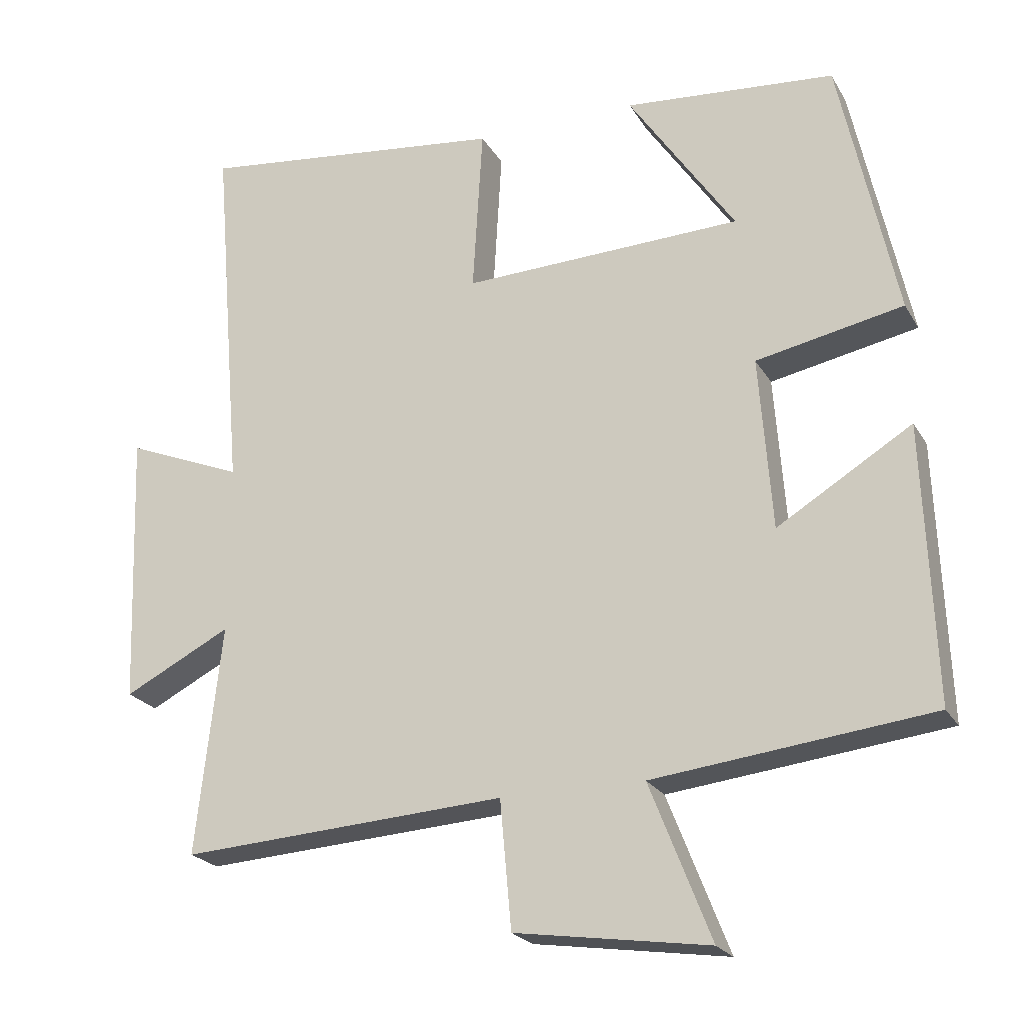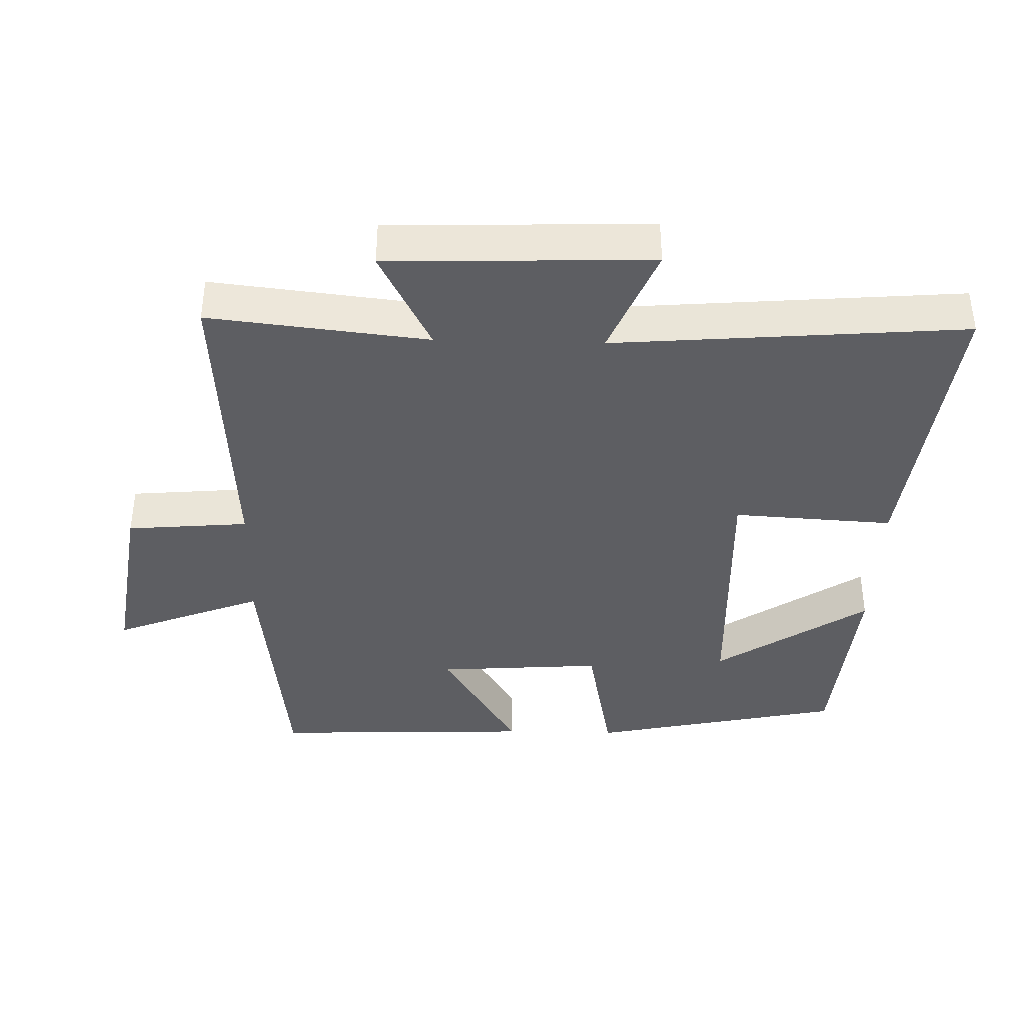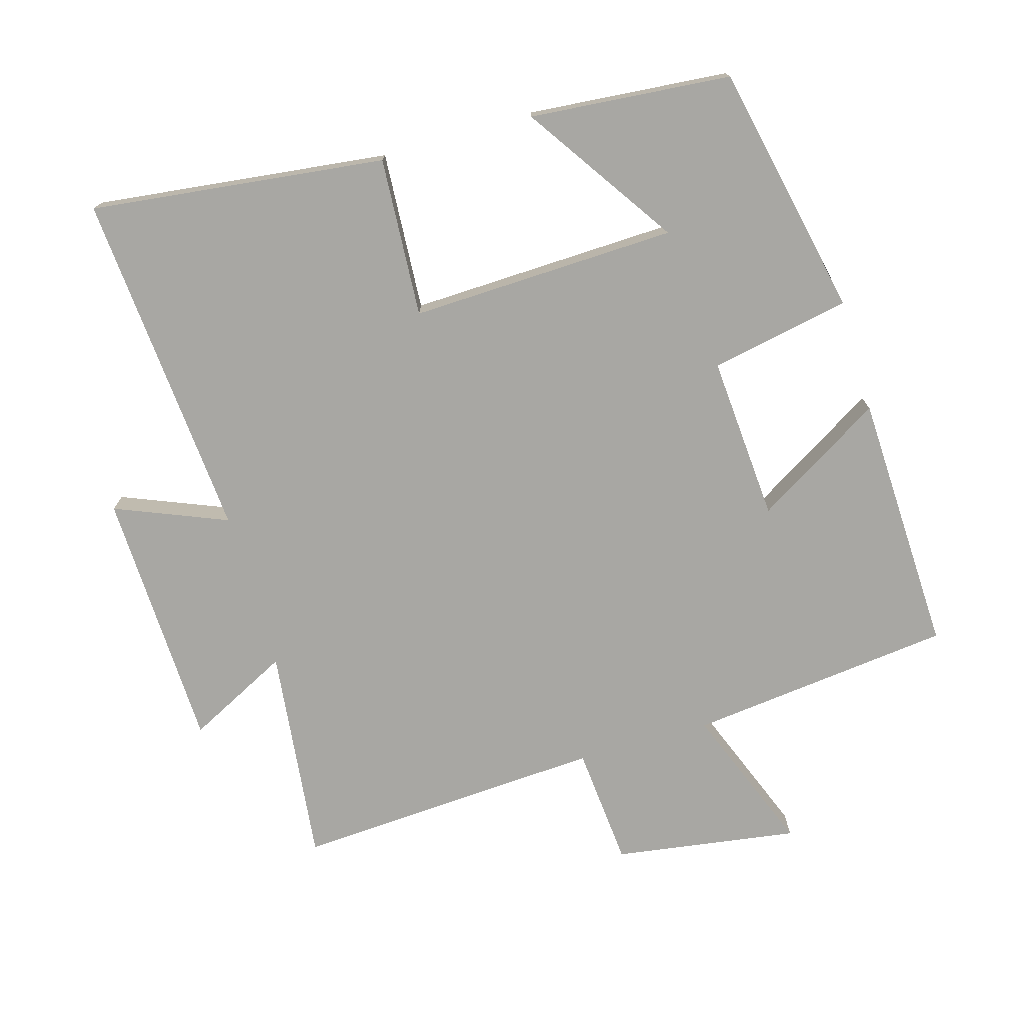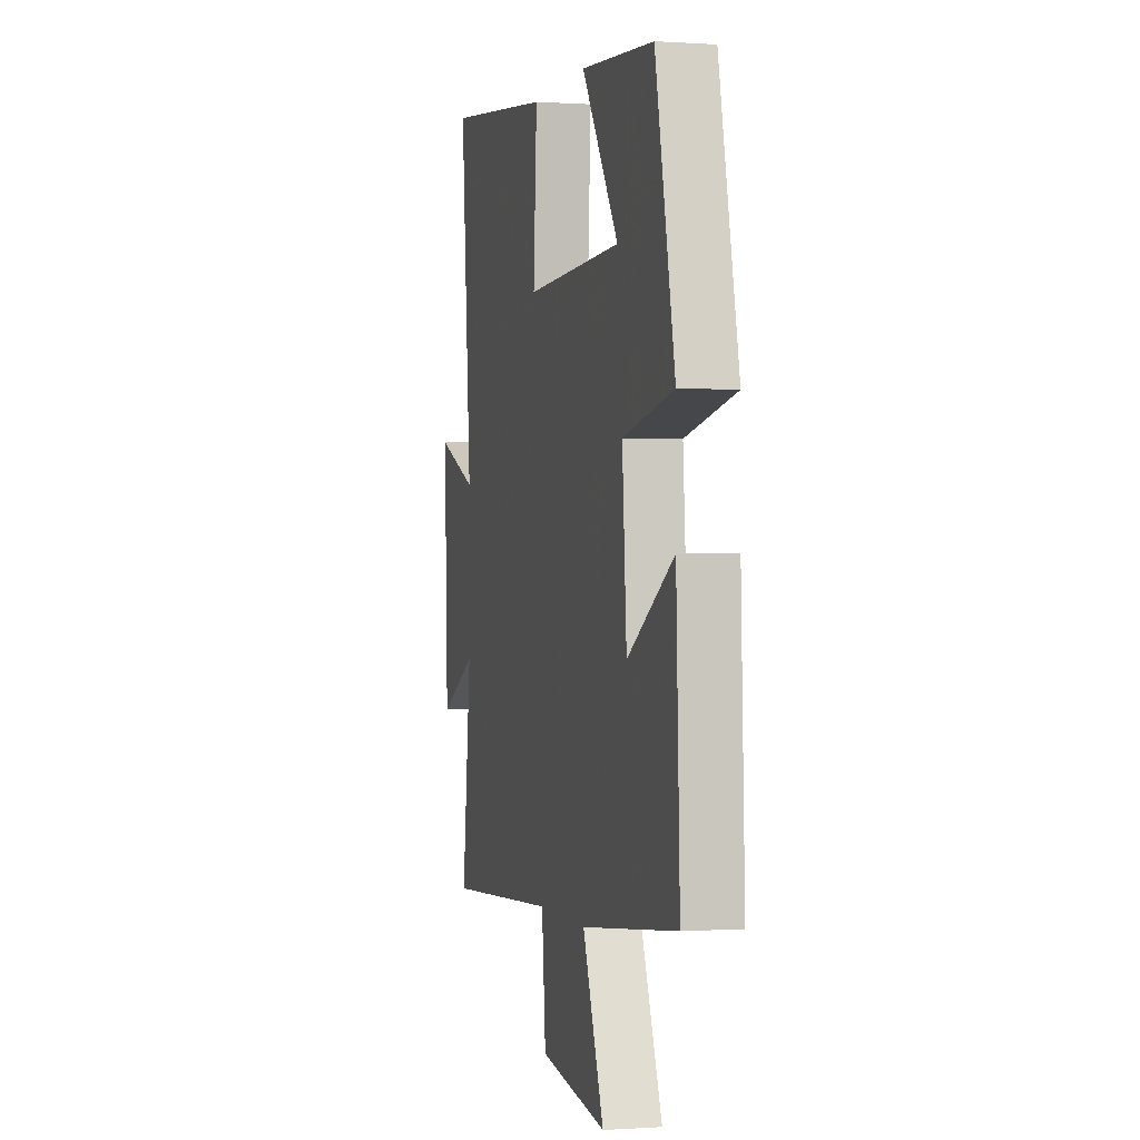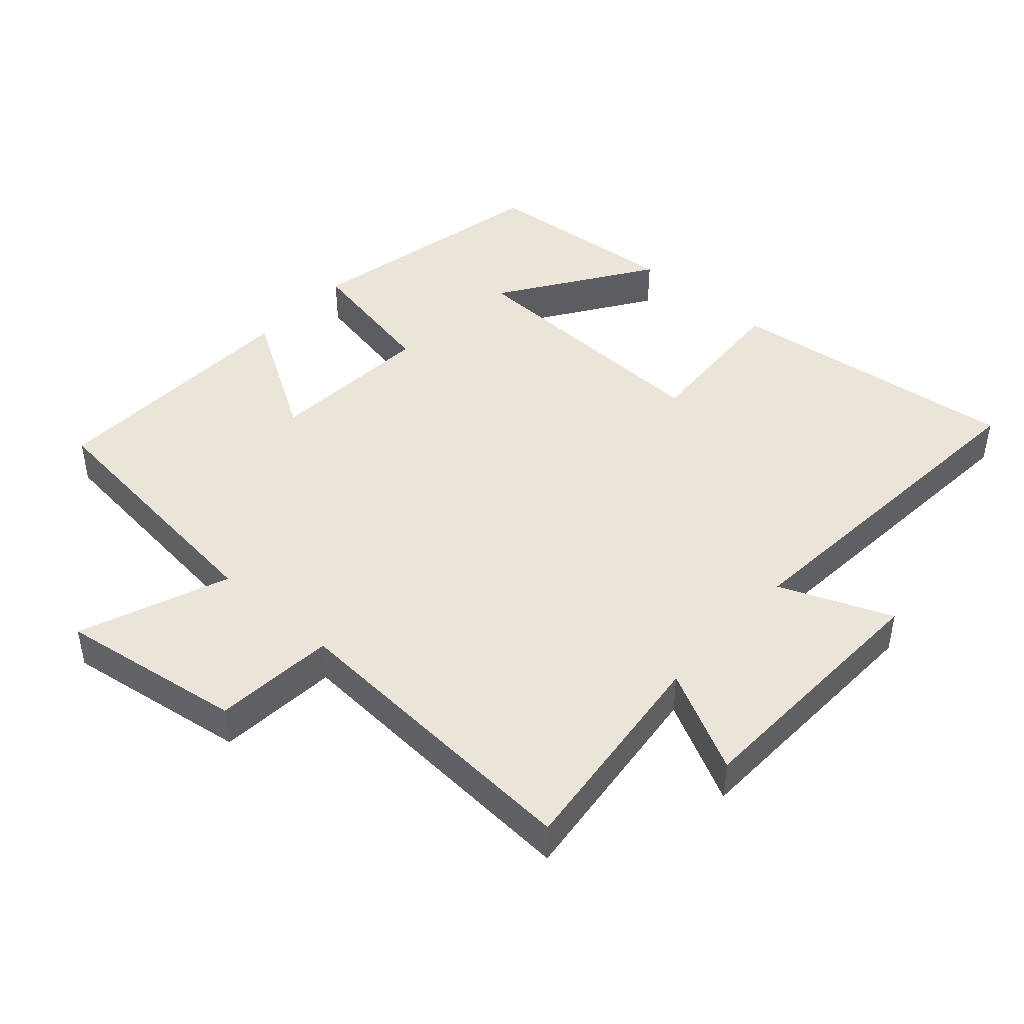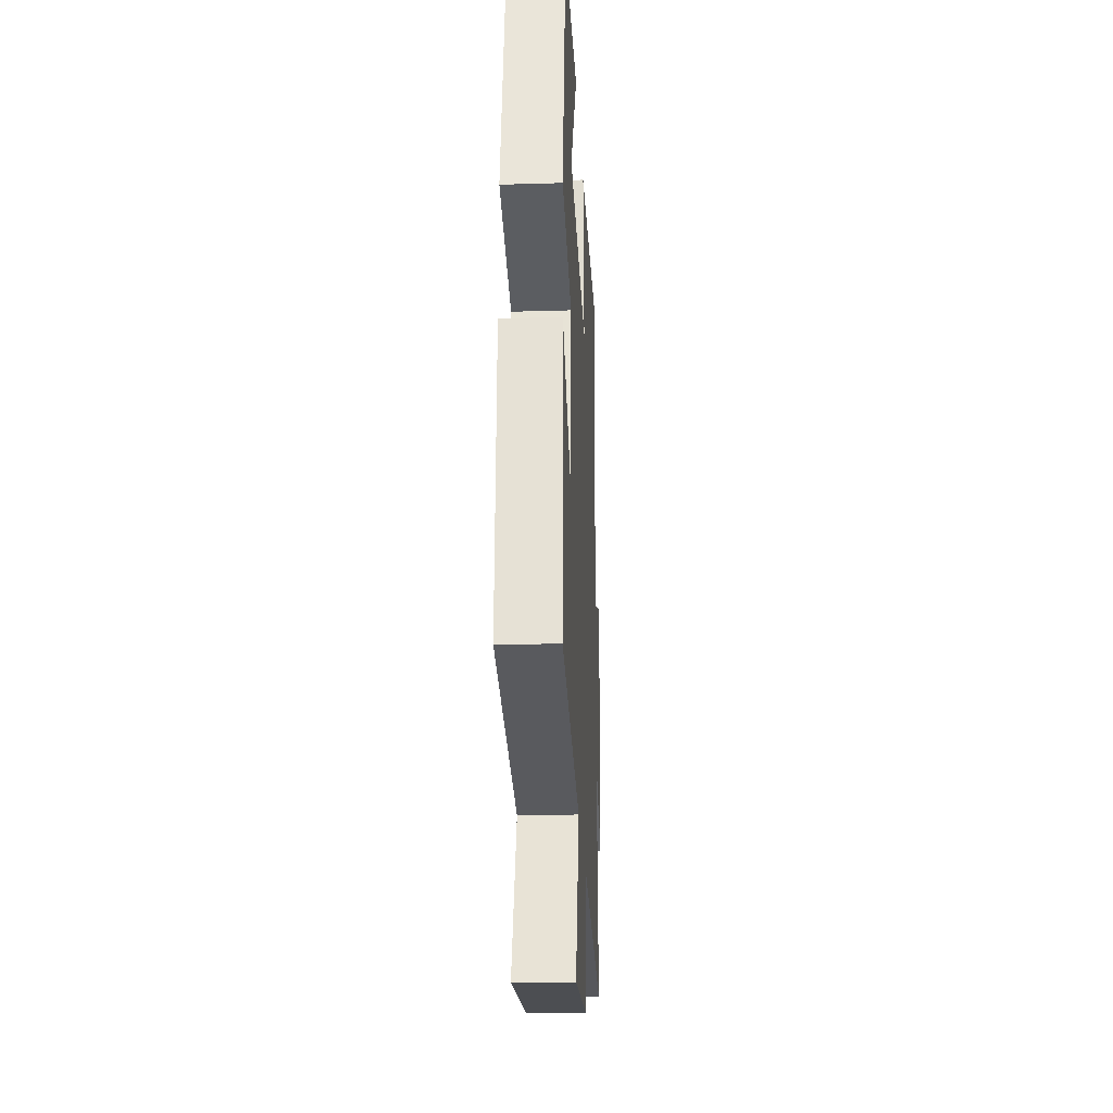
<metadata>
{"format":"obj","ext":"obj","renderer":"f3d","projection":"perspective","resolution":1024,"background":"white","views":[{"elev":-22.6,"azim":23.1,"up":"+Z"},{"elev":-38.9,"azim":-91.6,"up":"+Y"},{"elev":-74.5,"azim":16.1,"up":"+Y"},{"elev":-0.1,"azim":75.6,"up":"+Z"},{"elev":44.7,"azim":-138.3,"up":"+Y"},{"elev":-24.9,"azim":92.8,"up":"+Z"}]}
</metadata>
<code>
v 0.515 0.07 -0.455
v 0.125 0.07 -0.5
v 0.211 0.07 -0.719
v -0.061 0.07 -0.679
v -0.077 0.07 -0.5
v -0.536 0.07 -0.529
v -0.5 0.07 -0.207
v -0.651 0.07 -0.284
v -0.665 0.07 0.102
v -0.5 0.07 0.035
v -0.543 0.07 0.551
v -0.107 0.07 0.5
v -0.121 0.07 0.264
v 0.273 0.07 0.278
v 0.123 0.07 0.5
v 0.42 0.07 0.475
v 0.5 0.07 0.102
v 0.293 0.07 0.061
v 0.311 0.07 -0.183
v 0.5 0.07 -0.068
v 0.515 0 -0.455
v 0.125 0 -0.5
v 0.211 0 -0.719
v -0.061 0 -0.679
v -0.077 0 -0.5
v -0.536 0 -0.529
v -0.5 0 -0.207
v -0.651 0 -0.284
v -0.665 0 0.102
v -0.5 0 0.035
v -0.543 0 0.551
v -0.107 0 0.5
v -0.121 0 0.264
v 0.273 0 0.278
v 0.123 0 0.5
v 0.42 0 0.475
v 0.5 0 0.102
v 0.293 0 0.061
v 0.311 0 -0.183
v 0.5 0 -0.068
f 19 20 1 2
f 18 19 2
f 16 17 18
f 14 15 16
f 14 16 18
f 13 14 18 2
f 10 11 12 13
f 7 8 9 10
f 7 10 13 2
f 5 6 7
f 2 3 4 5
f 2 5 7
f 22 21 40 39
f 22 39 38
f 38 37 36
f 36 35 34
f 38 36 34
f 22 38 34 33
f 33 32 31 30
f 30 29 28 27
f 22 33 30 27
f 27 26 25
f 25 24 23 22
f 27 25 22
f 1 21 22 2
f 2 22 23 3
f 3 23 24 4
f 4 24 25 5
f 5 25 26 6
f 6 26 27 7
f 7 27 28 8
f 8 28 29 9
f 9 29 30 10
f 10 30 31 11
f 11 31 32 12
f 12 32 33 13
f 13 33 34 14
f 14 34 35 15
f 15 35 36 16
f 16 36 37 17
f 17 37 38 18
f 18 38 39 19
f 19 39 40 20
f 20 40 21 1

</code>
